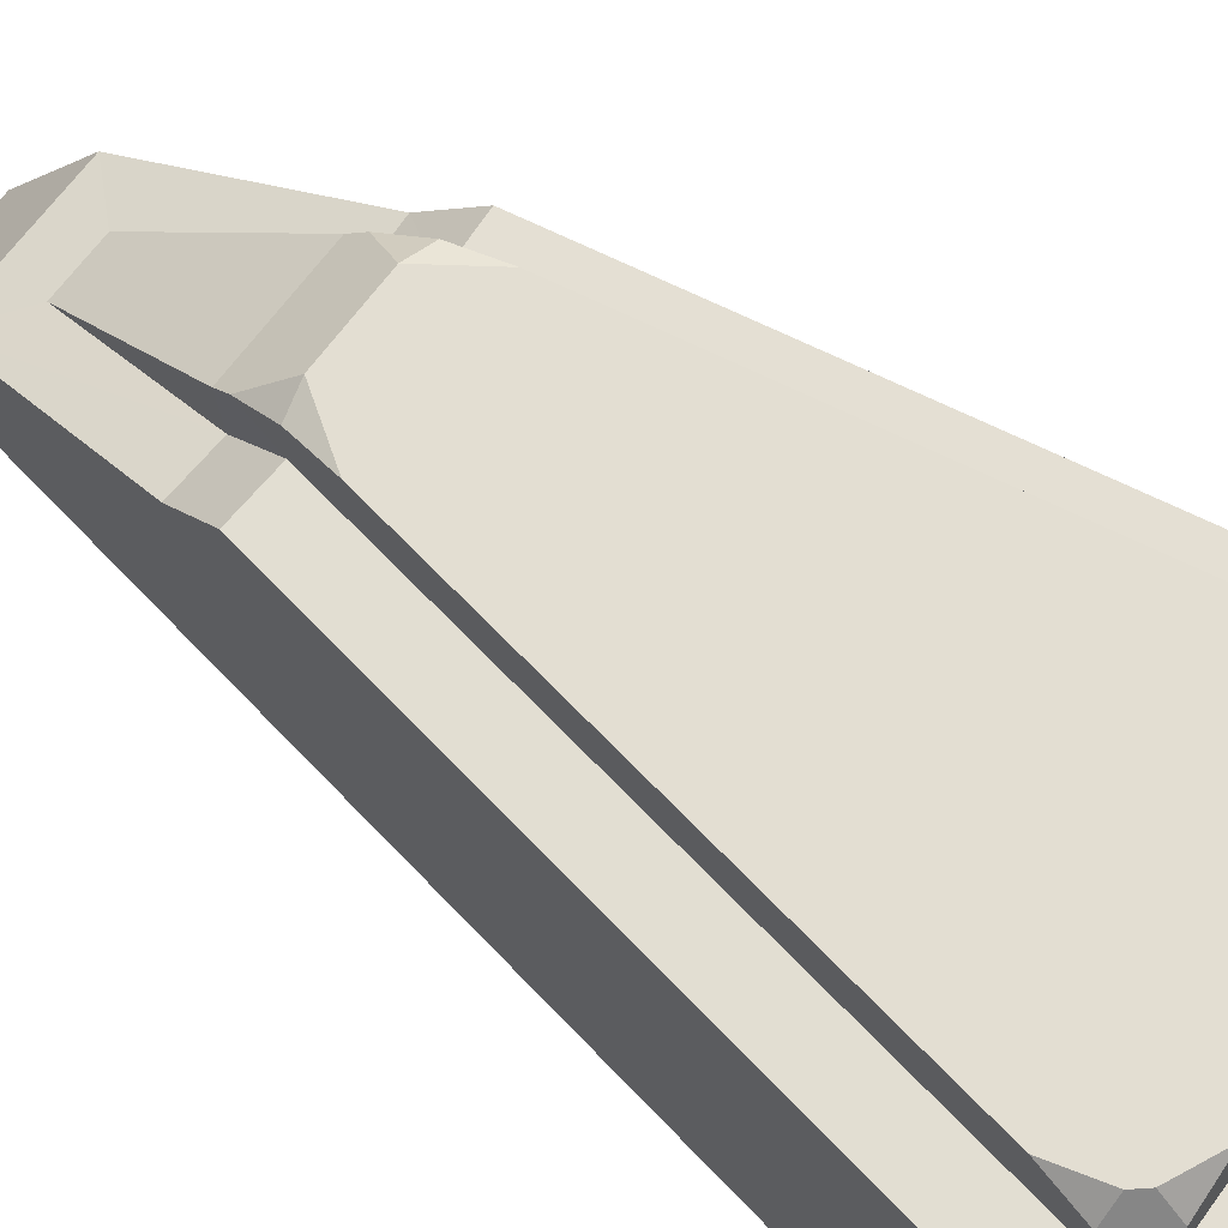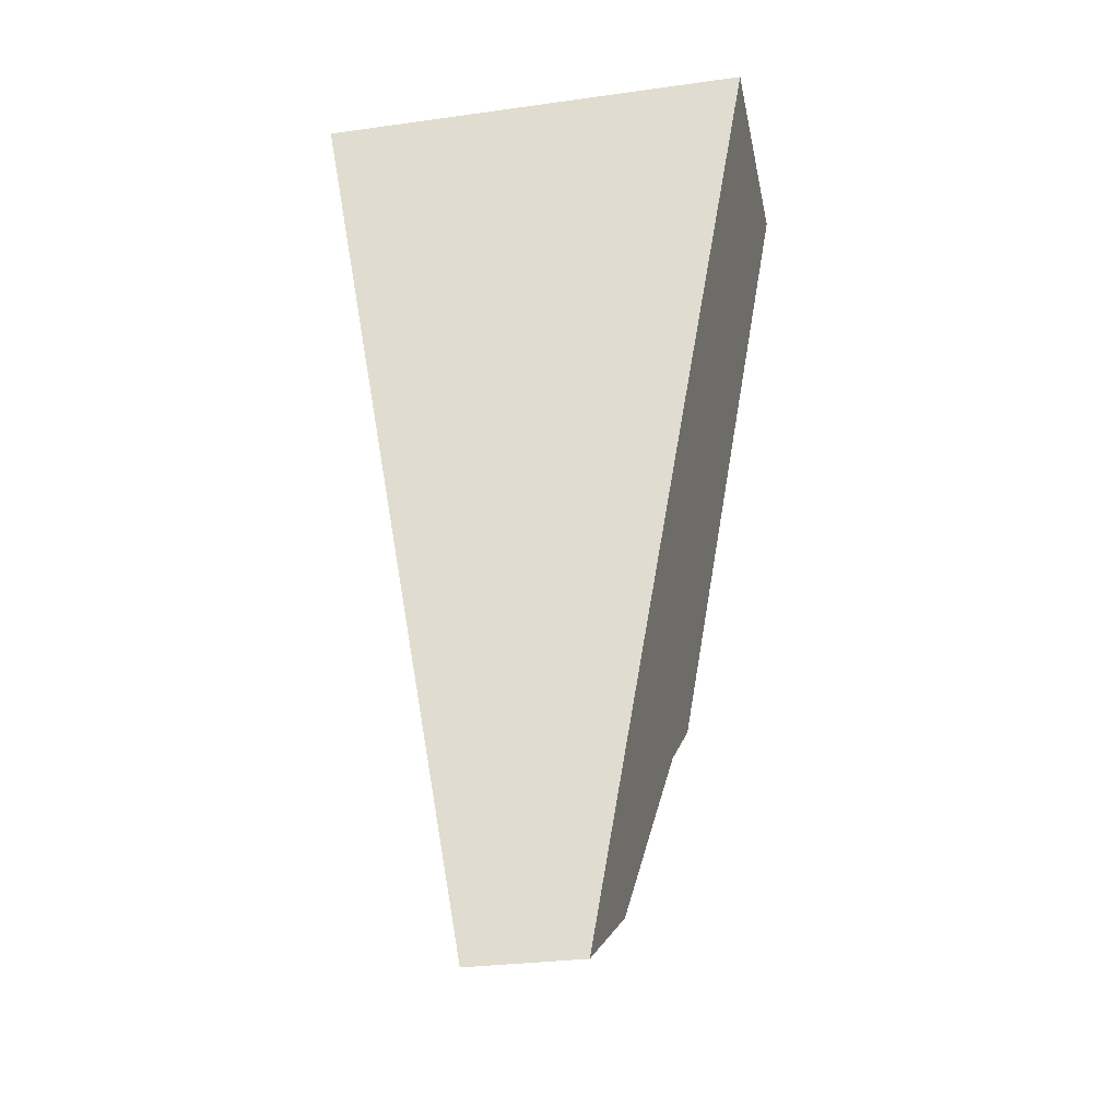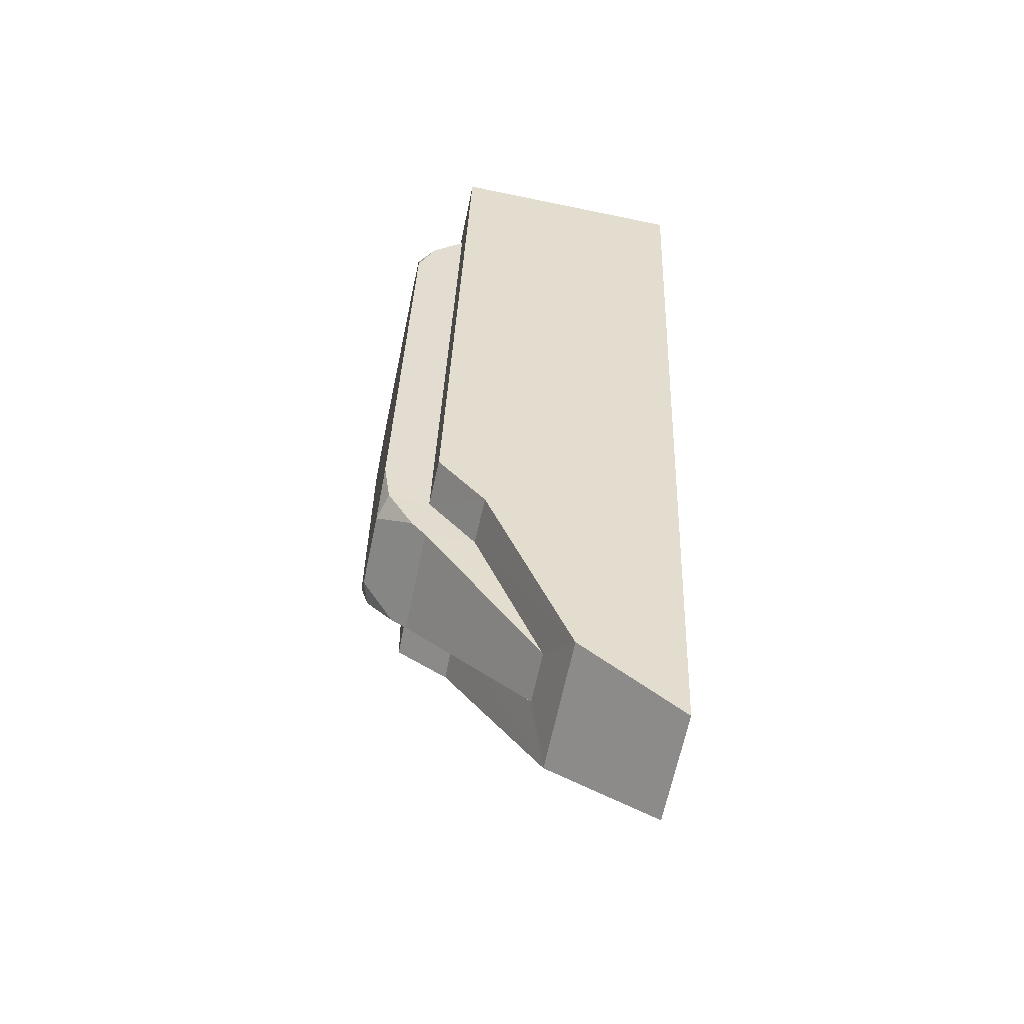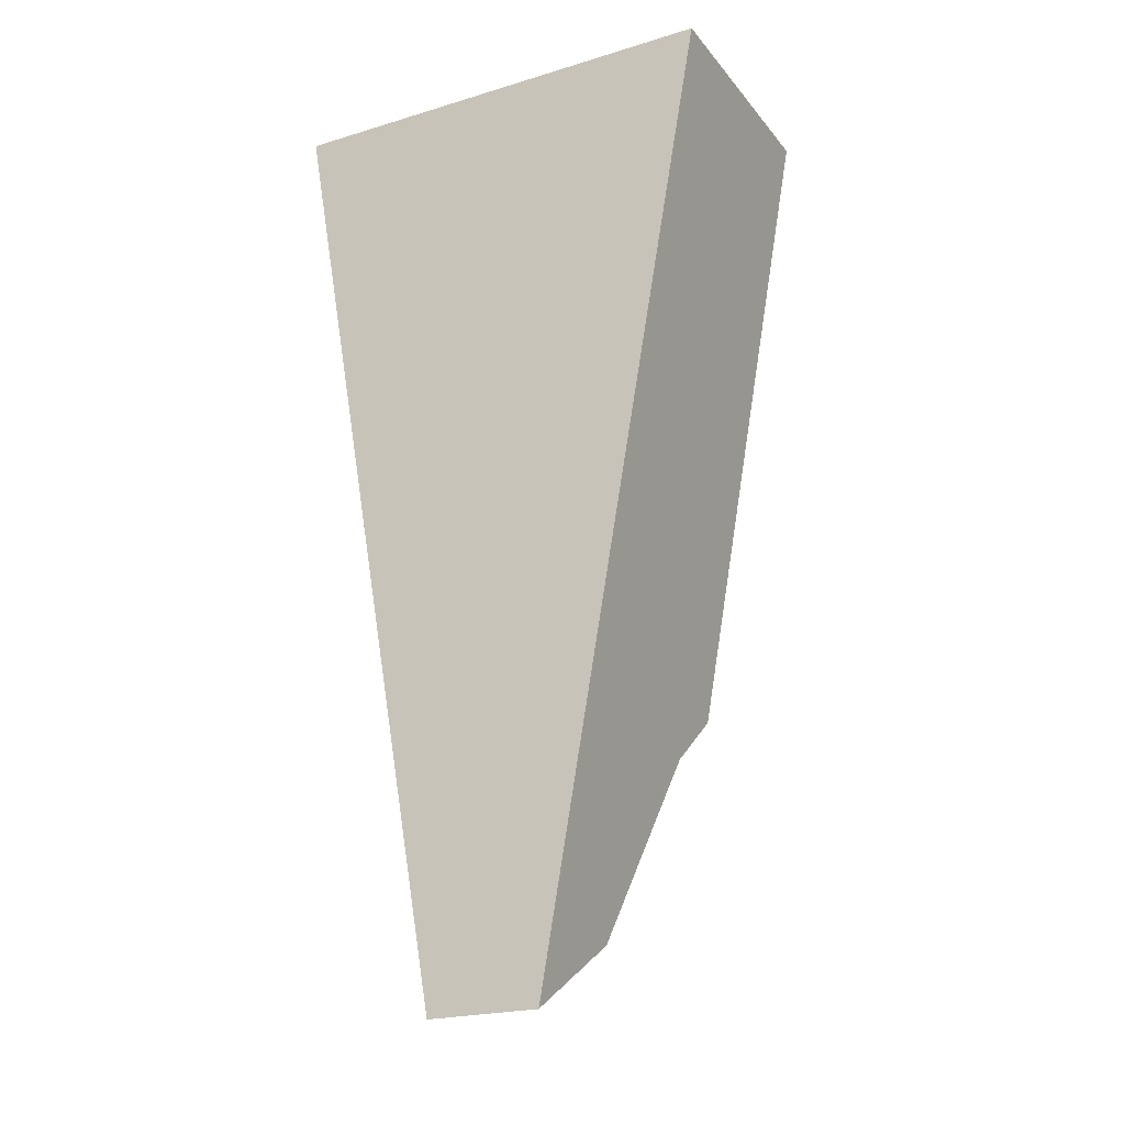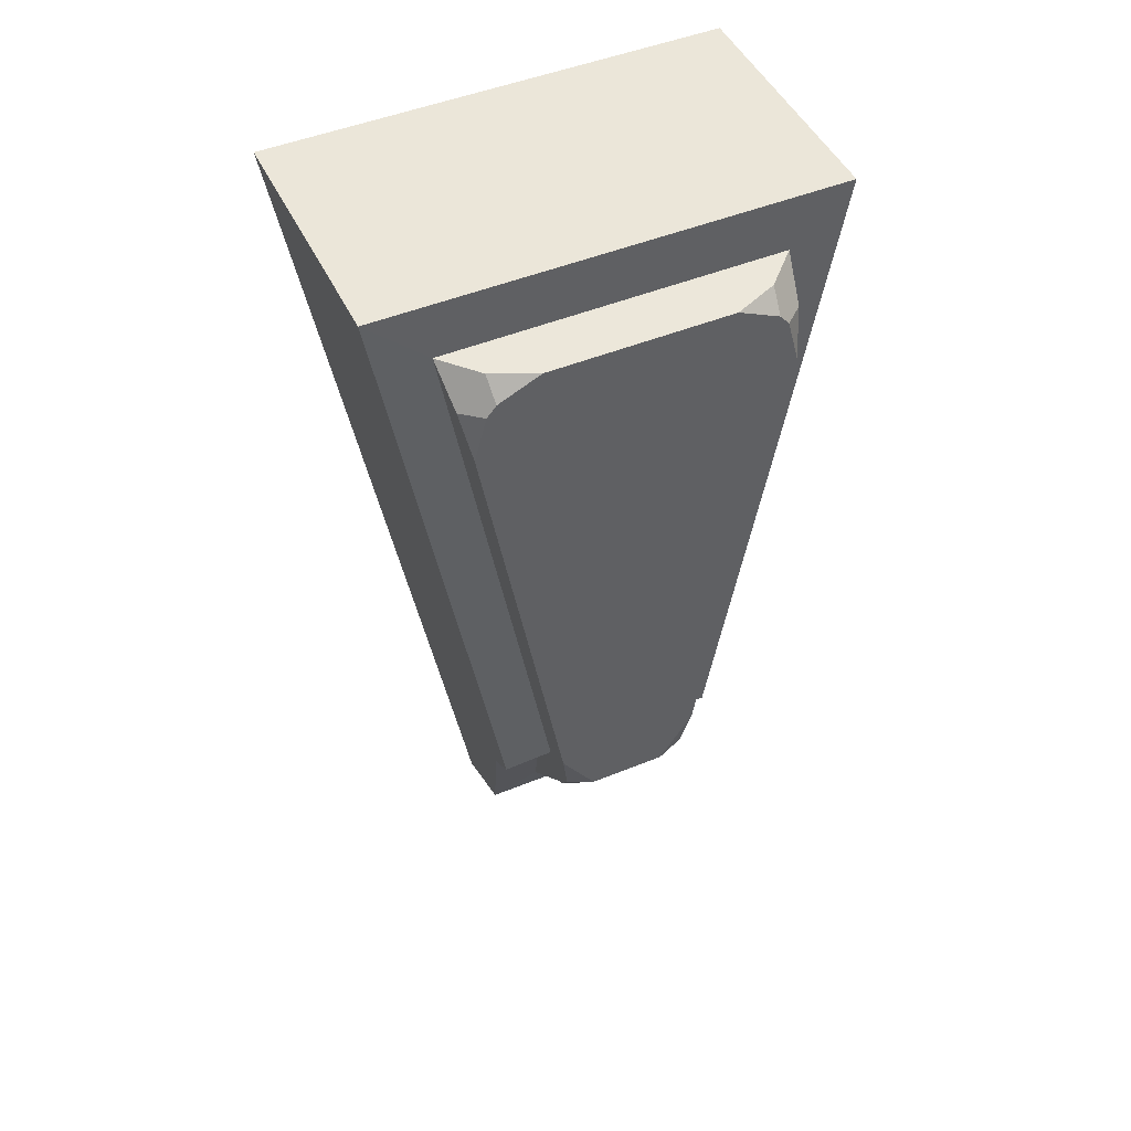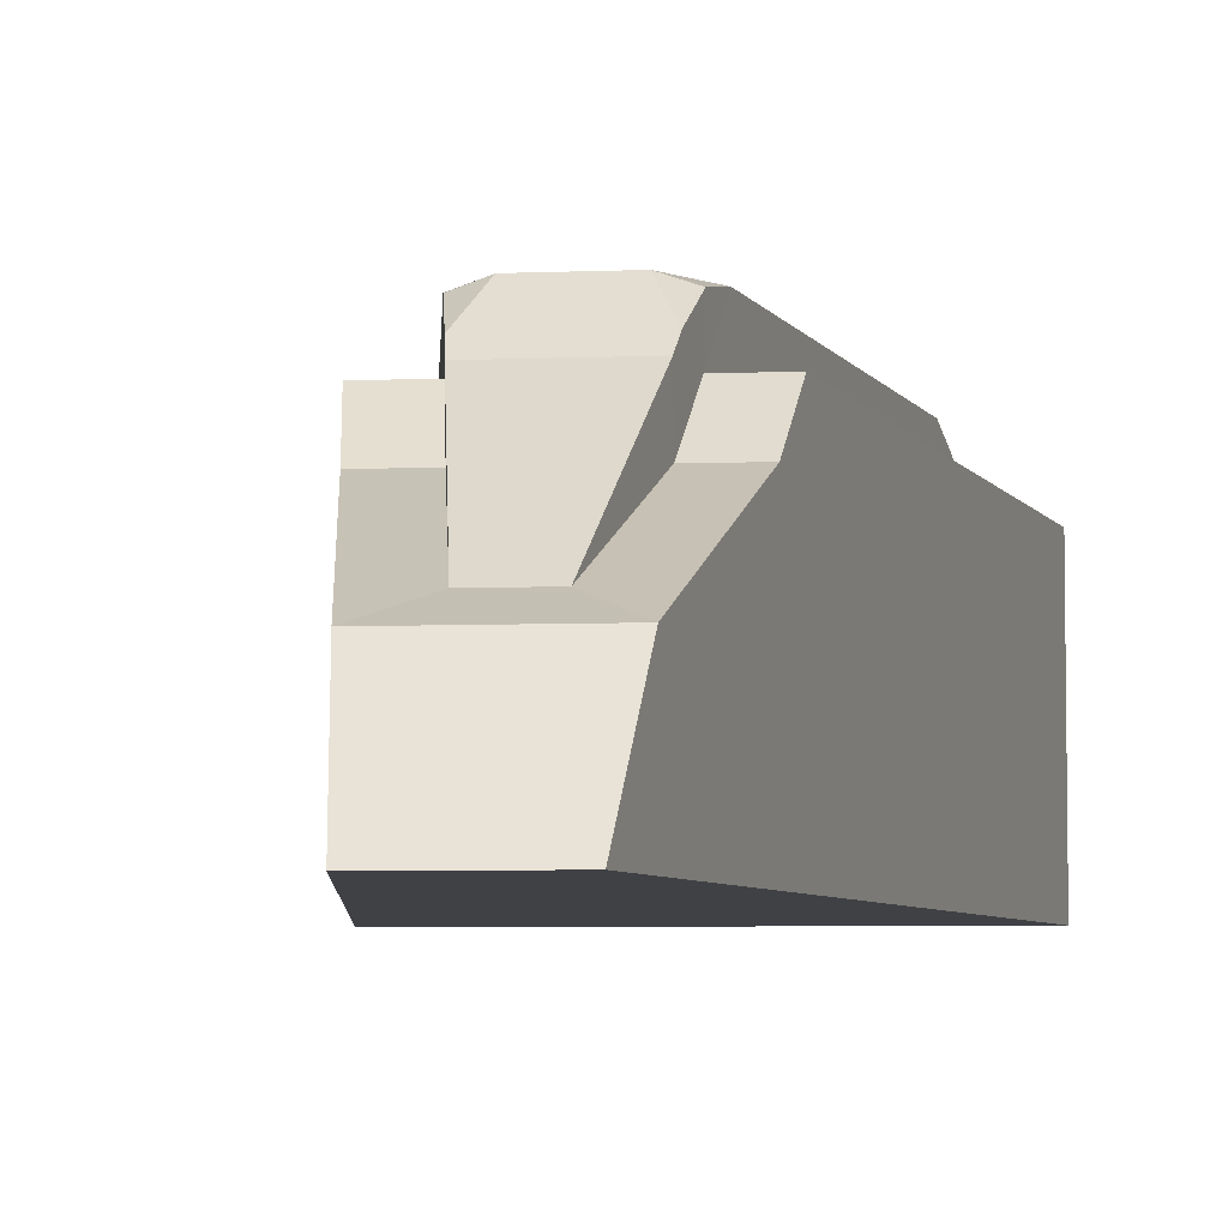
<metadata>
{"format":"obj","ext":"obj","renderer":"f3d","projection":"perspective","resolution":1024,"background":"white","views":[{"elev":67.4,"azim":126.4,"up":"+Z"},{"elev":-29.9,"azim":-168.6,"up":"+Y"},{"elev":-65.0,"azim":78.2,"up":"+Y"},{"elev":-22.0,"azim":-152.1,"up":"+Y"},{"elev":47.5,"azim":-24.8,"up":"+Y"},{"elev":-5.7,"azim":7.1,"up":"+Z"}]}
</metadata>
<code>
o EVT_ADDON_NW_TROLLPORTAL_PORTAL_02
v -0.1117 0.6337 -0.2979
v 0.447 2.535 -0.2976
v -0.447 2.535 0.1972
v -0.2235 1.267 0.197
v -0.447 2.535 -0.2976
v 0.447 2.535 0.1972
v 0.1249 1.274 0.1982
v -0.05269 0.8674 -0.04809
v -0.2058 1.167 0.09725
v -0.1372 0.7783 -0.08857
v 0.1118 0.6337 -0.2979
v -0.3277 2.425 0.1983
v -0.1267 1.276 0.2818
v 0.1422 1.364 0.2979
v 0.2235 1.267 0.197
v 0.3277 2.425 0.1983
v 0.3017 2.27 0.298
v 0.1777 2.417 0.298
v -0.1249 1.274 0.1982
v -0.3017 2.27 0.298
v -0.1777 2.417 0.298
v 0.1125 1.195 0.2279
v 0.07489 1.266 0.2979
v 0.1372 0.7783 -0.08857
v 0.2059 1.167 0.09725
v 0.2598 2.379 0.298
v -0.2598 2.379 0.298
v 0.05271 0.8674 -0.04809
v -0.263 2.42 0.2628
v -0.1072 1.173 0.09839
v 0.1072 1.173 0.09839
v 0.1267 1.276 0.2818
v 0.2631 2.42 0.2628
v 0.3163 2.355 0.264
v -0.3162 2.355 0.264
v -0.1125 1.195 0.2279
v -0.1422 1.364 0.2979
v -0.07487 1.266 0.2979
v 0.2782 2.357 0.298
v -0.2782 2.357 0.298
v 0.1072 1.165 0.1981
v -0.1072 1.165 0.1981
v 0.2235 1.267 -0.2978
v -0.2235 1.267 -0.2978
v -0.447 2.535 0.09718
v 0.447 2.535 0.09718
v 0.2235 1.267 0.097
v -0.2235 1.267 0.097
f 44 5 2
f 2 43 44
f 43 11 1
f 1 44 43
f 12 16 6
f 12 4 19
f 10 24 28
f 9 19 4
f 28 8 10
f 10 30 9
f 6 3 12
f 4 12 3
f 24 25 31
f 15 6 16
f 16 7 15
f 30 10 8
f 25 15 7
f 47 6 15
f 31 28 24
f 19 9 30
f 7 31 25
f 46 45 3
f 3 45 48
f 3 6 46
f 6 47 46
f 25 47 15
f 9 4 48
f 48 4 3
f 19 37 12
f 17 14 7
f 16 17 7
f 21 18 33
f 34 16 26
f 8 42 30
f 12 37 20
f 29 21 16
f 40 29 35
f 22 7 32
f 26 33 18
f 29 27 21
f 28 31 41
f 29 12 35
f 12 29 16
f 30 42 19
f 7 22 31
f 7 14 32
f 21 33 16
f 26 16 33
f 16 34 17
f 17 34 39
f 40 35 20
f 12 20 35
f 19 36 13
f 37 19 13
f 39 34 26
f 27 29 40
f 22 41 31
f 36 19 42
f 17 20 37
f 41 42 8
f 8 28 41
f 37 14 17
f 17 18 20
f 18 21 20
f 23 36 22
f 22 32 23
f 38 23 14
f 17 39 18
f 20 21 27
f 23 32 14
f 38 36 23
f 37 38 14
f 36 38 13
f 37 13 38
f 39 26 18
f 20 27 40
f 42 41 22
f 36 42 22
f 5 44 48
f 2 5 45
f 48 45 5
f 43 2 46
f 45 46 2
f 46 47 43
f 10 9 44
f 9 48 44
f 10 1 11
f 10 11 24
f 25 24 11
f 11 43 25
f 44 1 10
f 47 25 43

</code>
